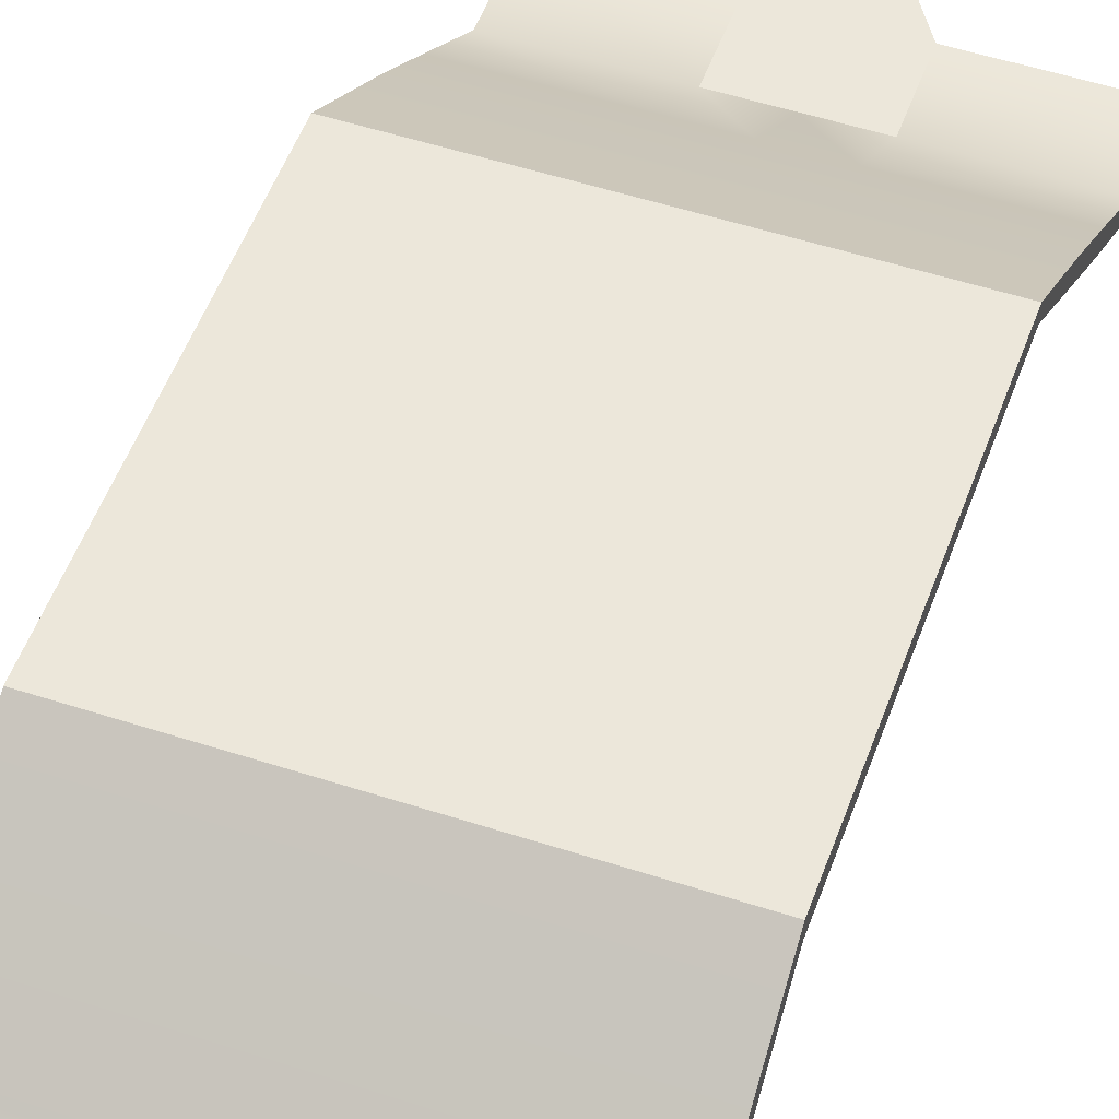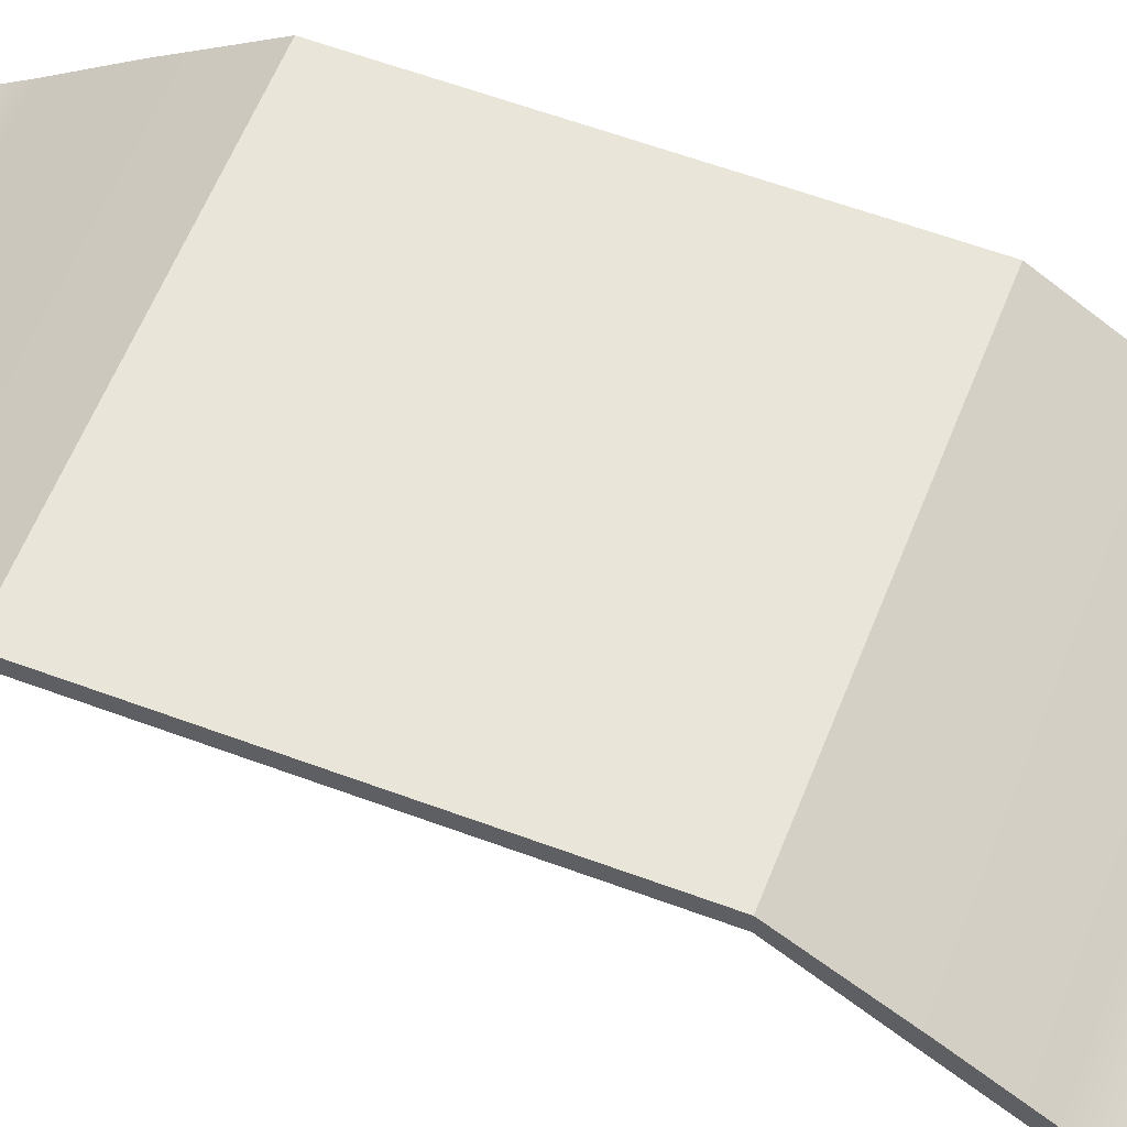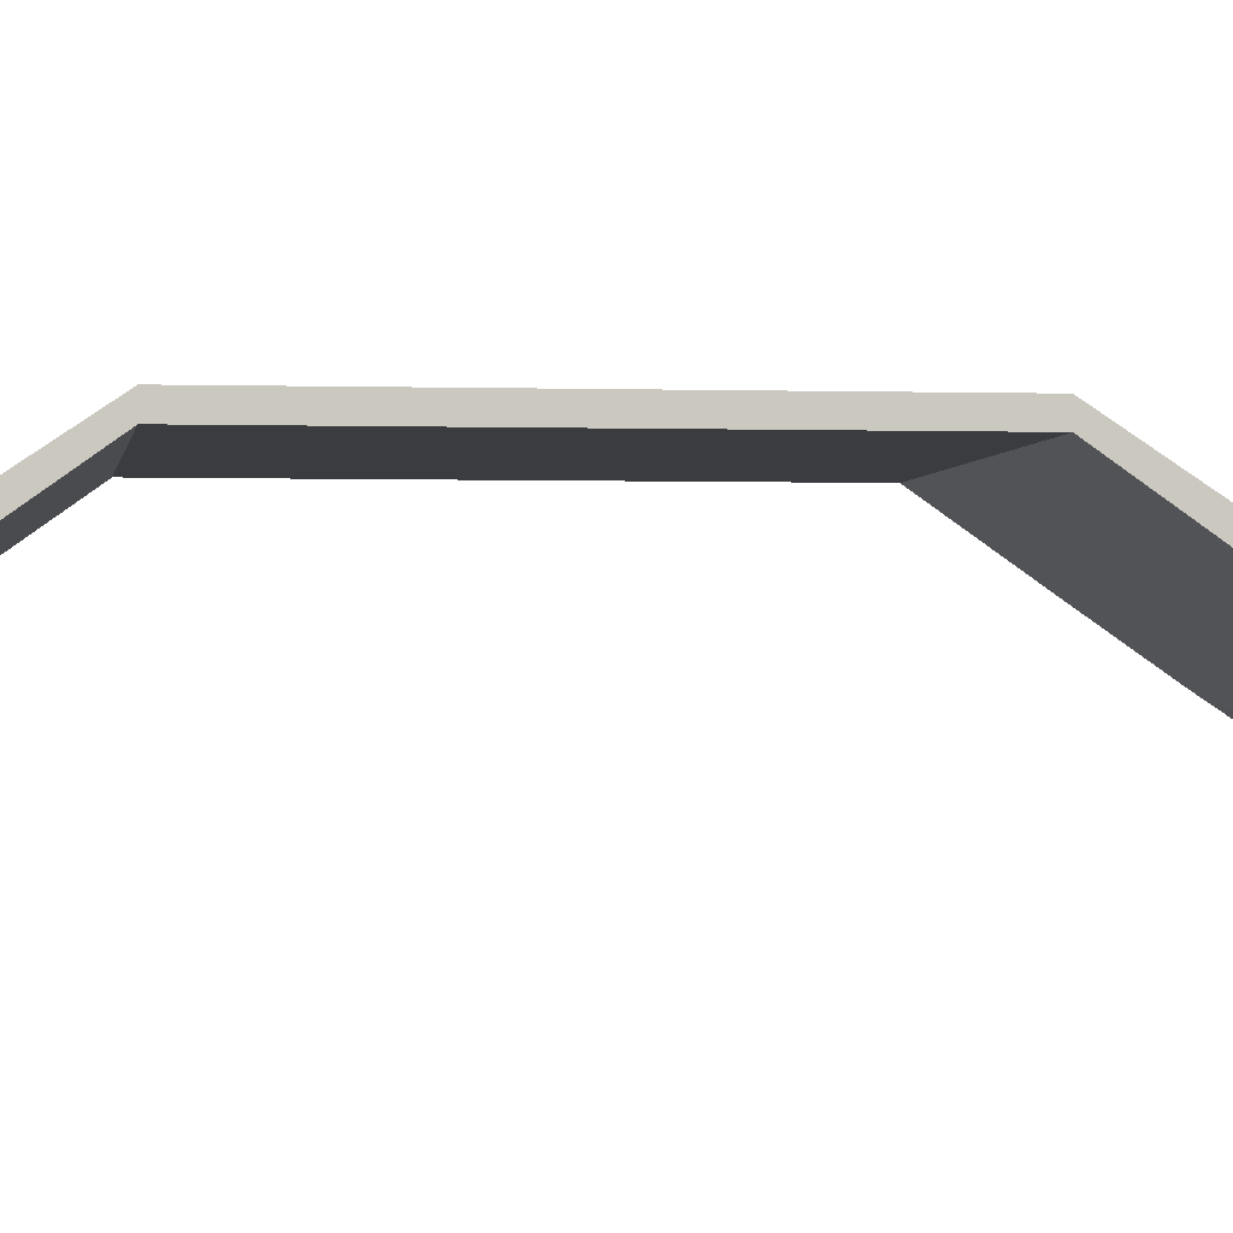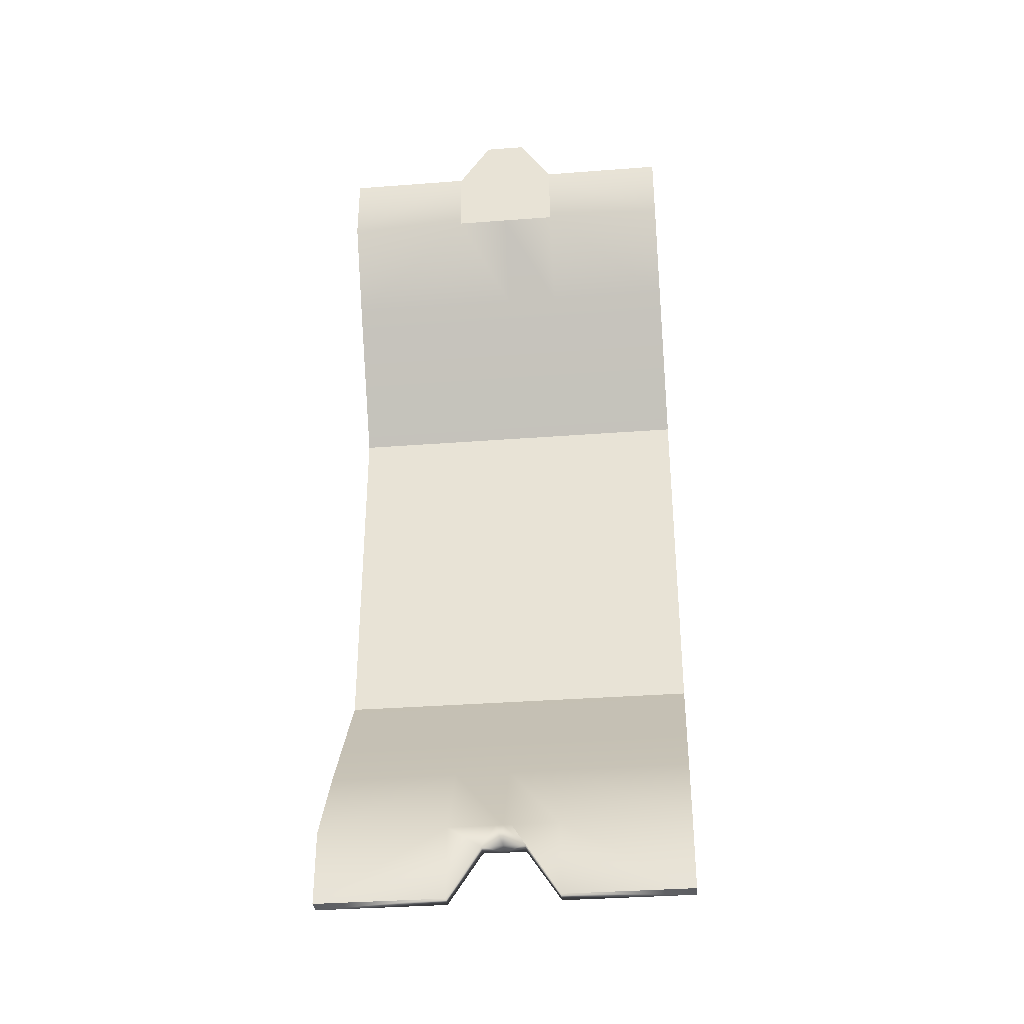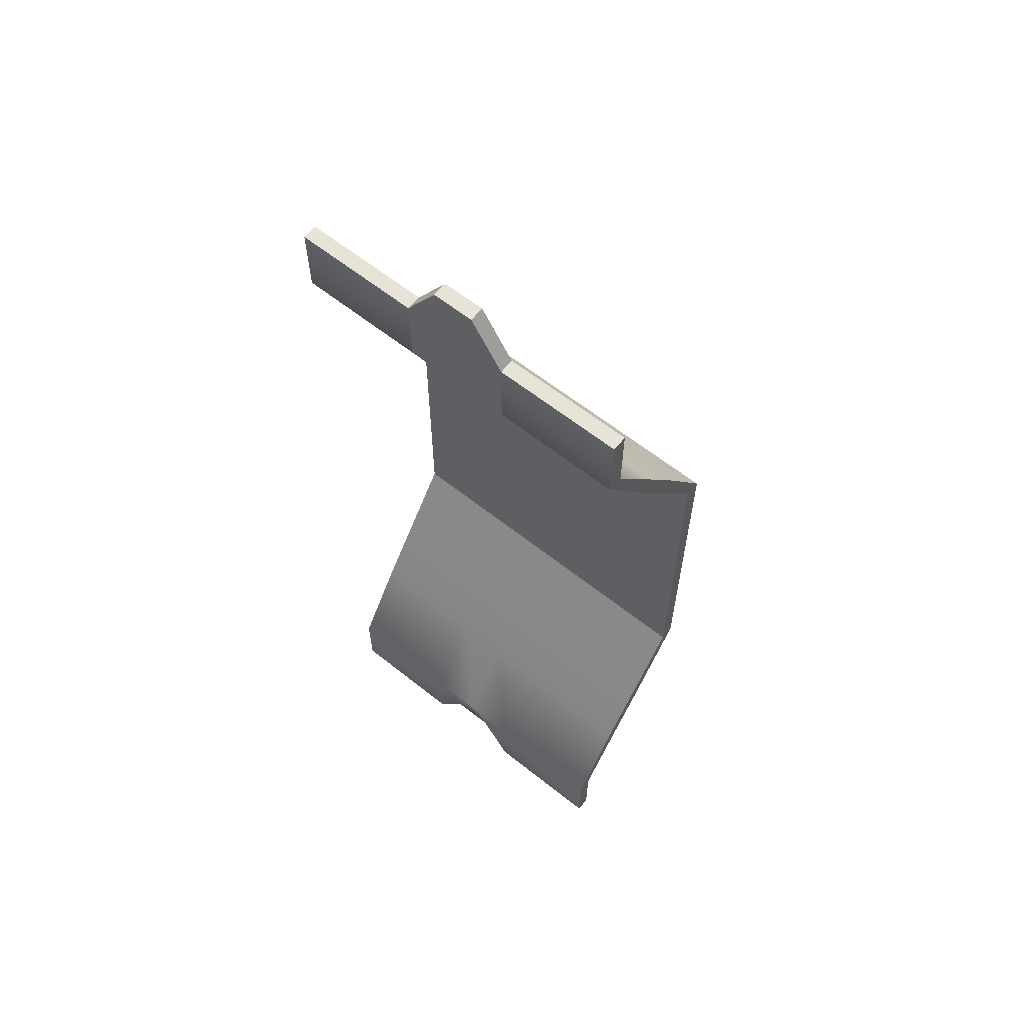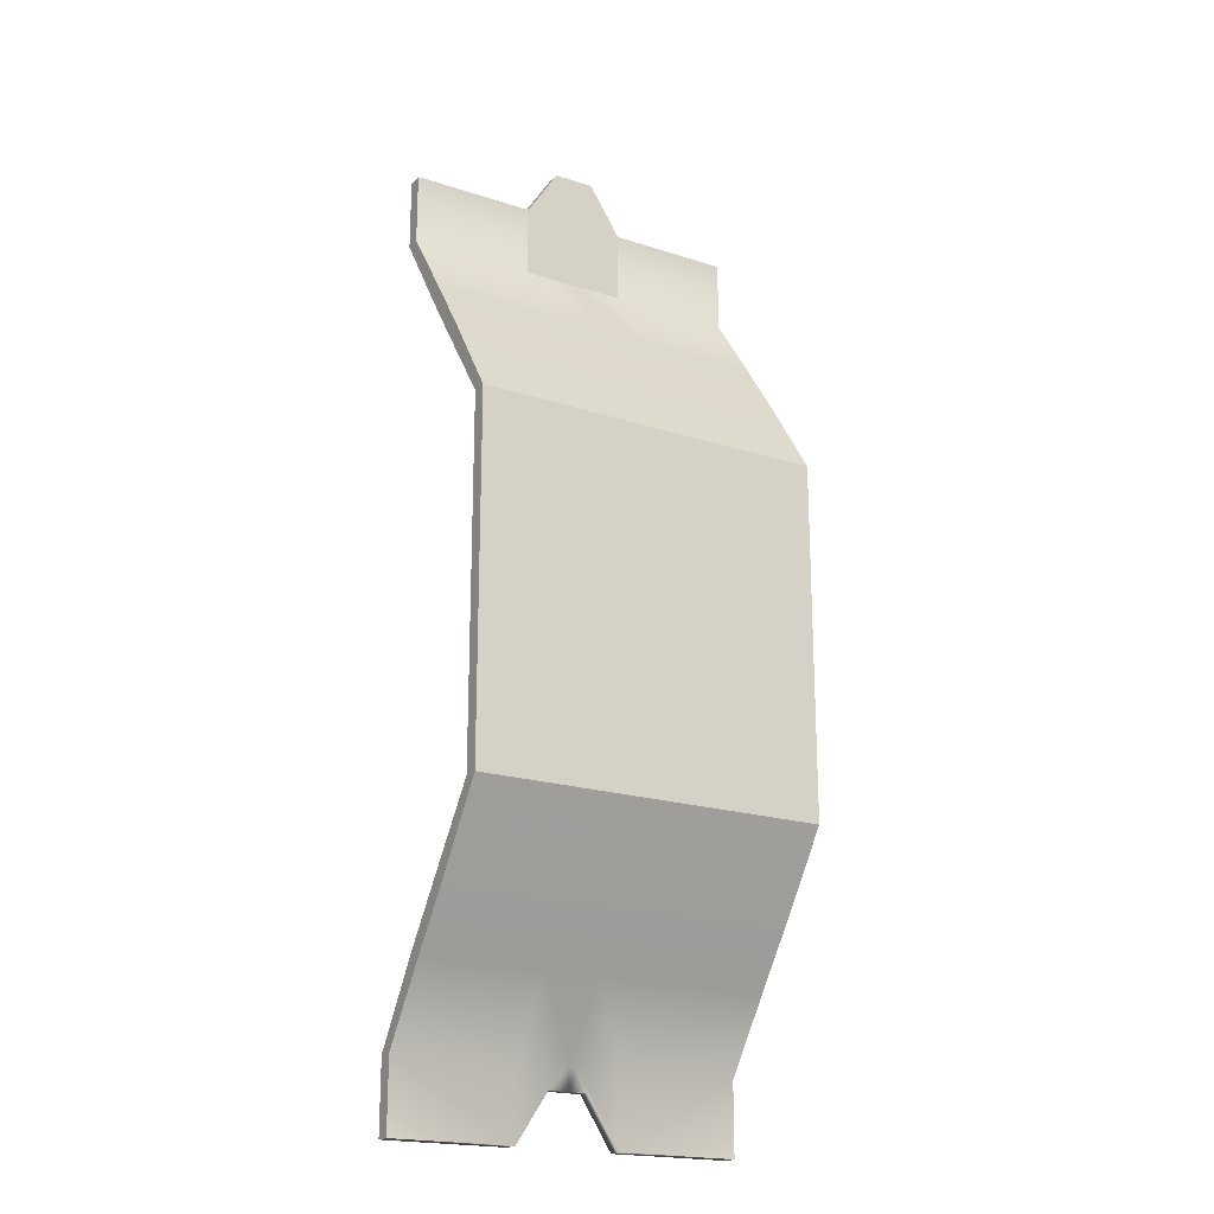
<metadata>
{"format":"obj","ext":"obj","renderer":"f3d","projection":"perspective","resolution":1024,"background":"white","views":[{"elev":51.7,"azim":-160.5,"up":"+Y"},{"elev":58.1,"azim":-68.8,"up":"+Y"},{"elev":-1.6,"azim":-97.4,"up":"+Y"},{"elev":-35.2,"azim":5.8,"up":"+Z"},{"elev":61.8,"azim":39.0,"up":"+Z"},{"elev":-19.7,"azim":148.8,"up":"+Z"}]}
</metadata>
<code>
g default
v -4.263 0.1779 -54.05
v 4.263 0.1779 -54.05
v -4.263 -0.1778 -54.05
v 4.263 -0.1778 -54.05
v -4.263 3.702 -47.2
v -4.263 3.346 -47.2
v 4.263 3.346 -47.2
v 4.263 3.702 -47.2
v -4.263 1.094 -50.36
v -4.263 1.384 -50.57
v 4.263 1.384 -50.57
v 4.263 1.094 -50.36
v -4.263 2.376 -49.17
v -4.263 2.086 -48.97
v 4.263 2.086 -48.97
v 4.263 2.376 -49.17
v -4.263 -0.1778 -52.34
v -4.263 0.1779 -52.34
v 4.263 0.1779 -52.34
v 4.263 -0.1778 -52.34
v 0 3.702 -47.2
v 0 2.376 -49.17
v 0 1.384 -50.57
v 0 0.1779 -52.34
v 0 -0.1778 -52.34
v 0 1.094 -50.36
v 0 2.086 -48.97
v 0 3.346 -47.2
v -1.279 3.702 -47.2
v -1.279 2.376 -49.17
v -1.279 1.384 -50.57
v -1.279 0.1779 -52.34
v -1.279 0.1779 -54.05
v -1.279 -0.1778 -54.05
v -1.279 -0.1778 -52.34
v -1.279 1.094 -50.36
v -1.279 2.086 -48.97
v -1.279 3.346 -47.2
v 1.279 3.702 -47.2
v 1.279 3.346 -47.2
v 1.279 2.086 -48.97
v 1.279 1.094 -50.36
v 1.279 -0.1778 -52.34
v 1.279 -0.1778 -54.05
v 1.279 0.1779 -54.05
v 1.279 0.1779 -52.34
v 1.279 1.384 -50.57
v 1.279 2.376 -49.17
v 0.1599 0.1779 -52.34
v -0.1572 0.1779 -52.34
v 0.4981 0.1779 -52.86
v 0 0.1779 -52.85
v -0.4925 0.1779 -52.85
v -0.1779 -0.1778 -52.34
v 0.1816 -0.1778 -52.34
v -0.5013 -0.1778 -52.84
v 0 -0.1778 -52.84
v 0.4972 -0.1778 -52.83
v -4.263 -0.1778 -31.81
v -1.279 -0.1778 -31.81
v -1.279 0.1779 -31.81
v -4.263 0.1779 -31.81
v -1.279 0.1779 -33.52
v -4.263 0.1779 -33.52
v -4.263 -0.1778 -33.52
v -1.279 -0.1778 -33.52
v 4.263 -0.1778 -33.52
v 4.263 -0.1778 -31.81
v 4.263 0.1779 -33.52
v 4.263 0.1779 -31.81
v -4.263 3.702 -38.67
v -4.263 3.346 -38.67
v -4.263 2.109 -36.9
v -4.263 2.401 -36.7
v -1.279 3.346 -38.67
v -1.279 2.109 -36.9
v 4.263 2.401 -36.7
v 4.263 2.109 -36.9
v 4.263 3.346 -38.67
v 4.263 3.702 -38.67
v -1.279 2.401 -36.7
v -1.279 3.702 -38.67
v -4.263 1.131 -35.49
v -4.263 1.423 -35.29
v -1.279 1.423 -35.29
v 4.263 1.131 -35.49
v 4.263 1.423 -35.29
v -1.279 1.131 -35.49
v 1.279 0.1779 -31.81
v 1.279 -0.1778 -31.81
v 1.279 0.1779 -33.52
v 1.279 1.423 -35.29
v 1.279 2.401 -36.7
v 1.279 3.702 -38.67
v 1.279 2.109 -36.9
v 1.279 3.346 -38.67
v 1.279 1.131 -35.49
v 1.279 -0.1778 -33.52
v -0.4956 -0.1778 -30.61
v -0.4956 0.1779 -30.61
v 0 -0.1778 -30.61
v 0 0.1779 -30.61
v -0.4956 0.1779 -31.82
v 0 0.1779 -31.82
v 0 0.1779 -33.52
v 0 1.423 -35.29
v 0 2.401 -36.7
v 0 3.702 -38.67
v 0 3.346 -38.67
v 0 2.109 -36.9
v 0 1.131 -35.49
v 0 -0.1778 -33.52
v -0.4956 -0.1778 -31.82
v 0 -0.1778 -31.82
v 0.4956 0.1779 -30.61
v 0.4956 0.1779 -31.82
v 0.4956 -0.1778 -30.61
v 0.4956 -0.1778 -31.82
g bridge_piece
f 59 60 61 62
f 62 61 63 64
f 1 33 34 3
f 65 66 60 59
f 68 67 69 70
f 64 65 59 62
f 3 17 18 1
f 3 34 35 17
f 19 20 4 2
f 18 32 33 1
f 71 72 73 74
f 72 75 76 73
f 77 78 79 80
f 74 81 82 71
f 13 14 6 5
f 5 29 30 13
f 8 7 15 16
f 14 37 38 6
f 10 9 14 13
f 9 36 37 14
f 16 15 12 11
f 13 30 31 10
f 74 73 83 84
f 84 85 81 74
f 87 86 78 77
f 73 76 88 83
f 84 83 65 64
f 83 88 66 65
f 69 67 86 87
f 64 63 85 84
f 18 17 9 10
f 10 31 32 18
f 11 12 20 19
f 17 35 36 9
f 89 90 68 70
f 91 89 70 69
f 92 91 69 87
f 93 92 87 77
f 94 93 77 80
f 48 39 8 16
f 47 48 16 11
f 46 47 11 19
f 45 46 19 2
f 44 45 2 4
f 43 44 4 20
f 42 43 20 12
f 41 42 12 15
f 40 41 15 7
f 95 96 79 78
f 97 95 78 86
f 98 97 86 67
f 90 98 67 68
f 100 99 101 102
f 103 100 102 104
f 85 63 105 106
f 81 85 106 107
f 82 81 107 108
f 30 29 21 22
f 31 30 22 23
f 32 31 23 24 50
f 52 53 50 24
f 35 34 56 54
f 36 35 54 25 26
f 37 36 26 27
f 38 37 27 28
f 76 75 109 110
f 88 76 110 111
f 66 88 111 112
f 99 113 114 101
f 108 107 93 94
f 107 106 92 93
f 106 105 91 92
f 104 102 115 116
f 102 101 117 115
f 101 114 118 117
f 112 111 97 98
f 111 110 95 97
f 110 109 96 95
f 28 27 41 40
f 27 26 42 41
f 26 25 55 43 42
f 25 57 58 55
f 45 51 49 46
f 24 23 47 46 49
f 23 22 48 47
f 22 21 39 48
f 61 60 99 100
f 63 61 100 103
f 105 63 103 104
f 60 66 113 99
f 66 112 114 113
f 89 91 116 115
f 91 105 104 116
f 90 89 115 117
f 112 98 118 114
f 98 90 117 118
f 51 52 24 49
f 33 32 50 53
f 55 58 44 43
f 54 56 57 25
f 44 58 51 45
f 52 51 58 57 56 53
f 53 56 34 33
f 5 6 72 71
f 6 38 75 72
f 7 8 80 79
f 29 5 71 82
f 8 39 94 80
f 40 7 79 96
f 21 29 82 108
f 38 28 109 75
f 39 21 108 94
f 28 40 96 109

</code>
